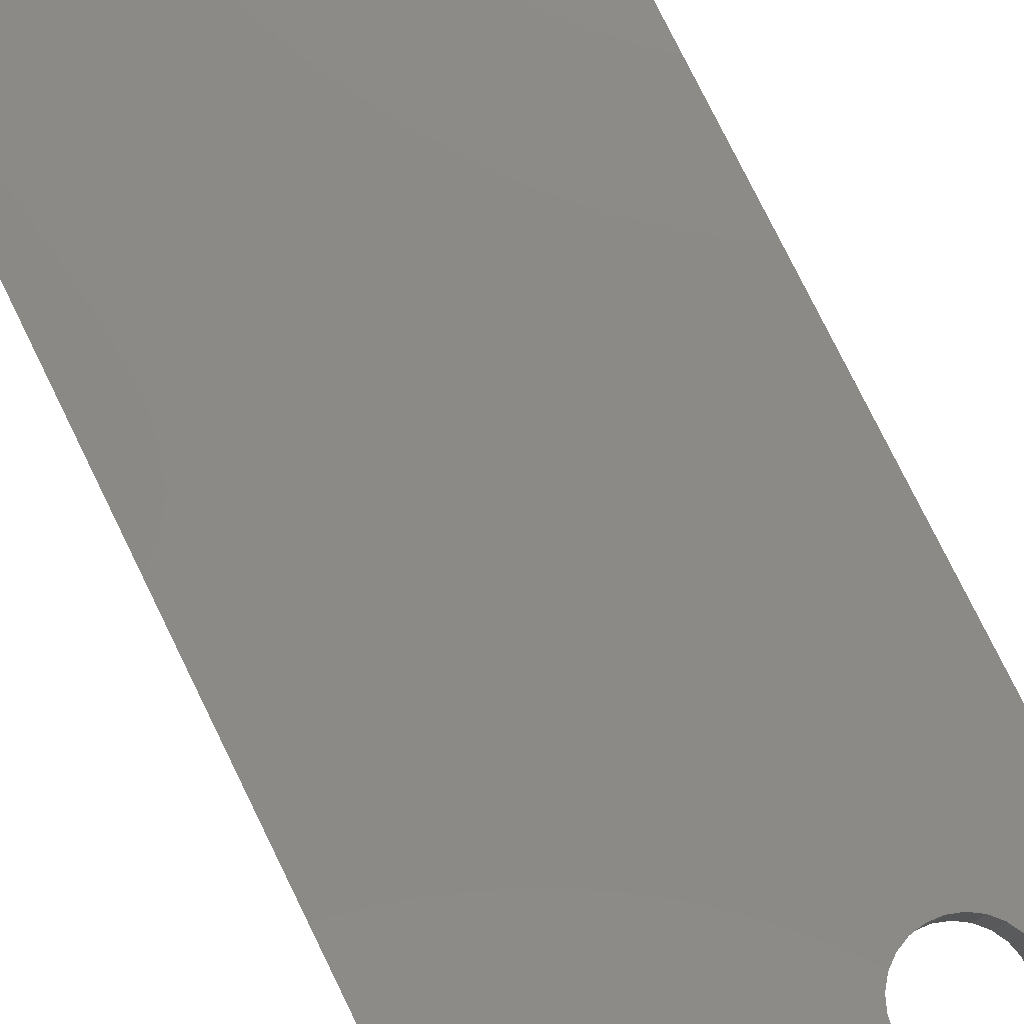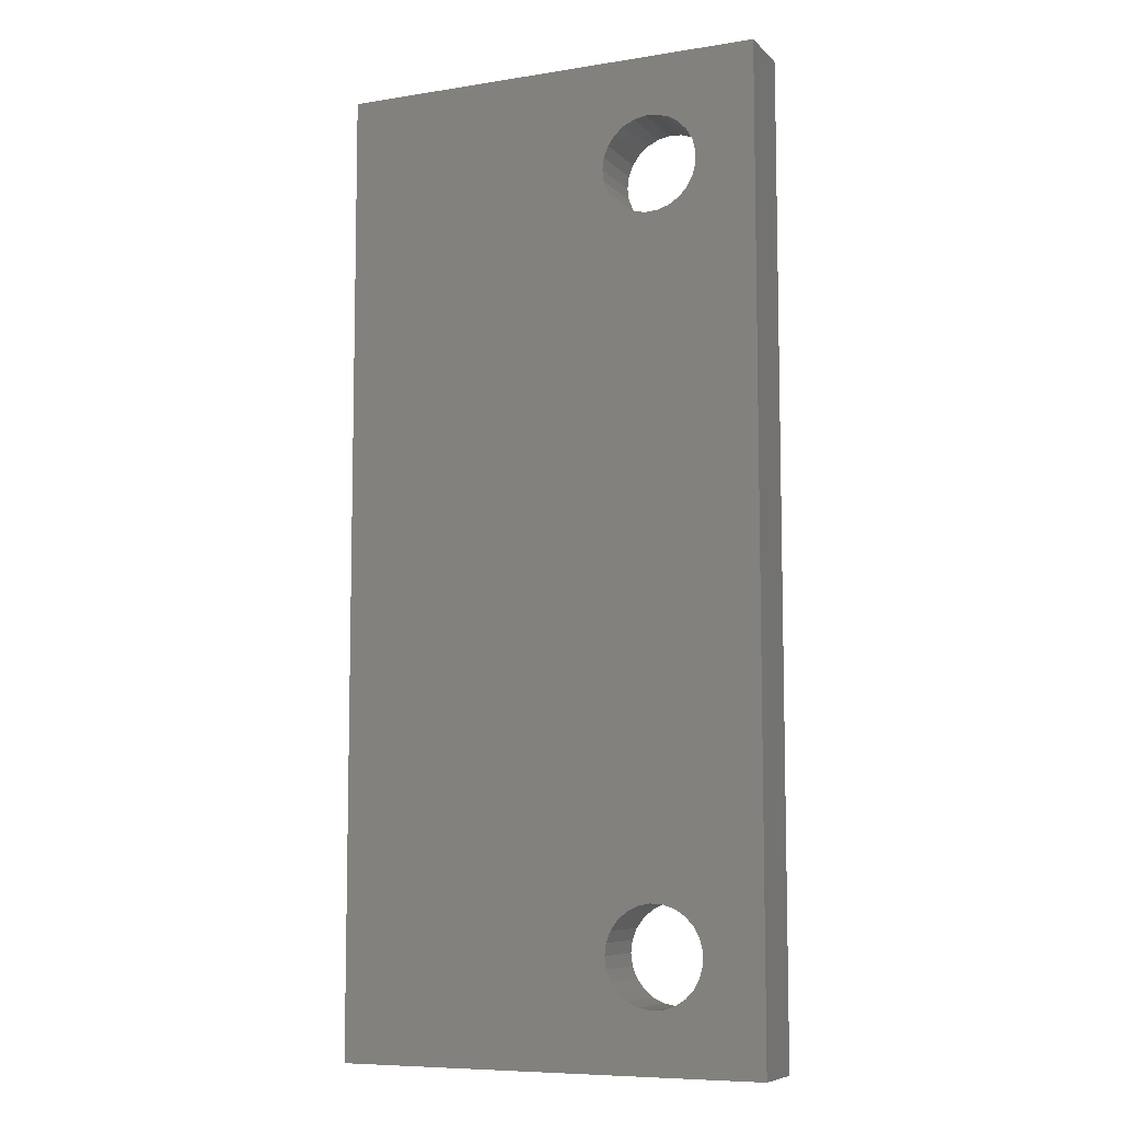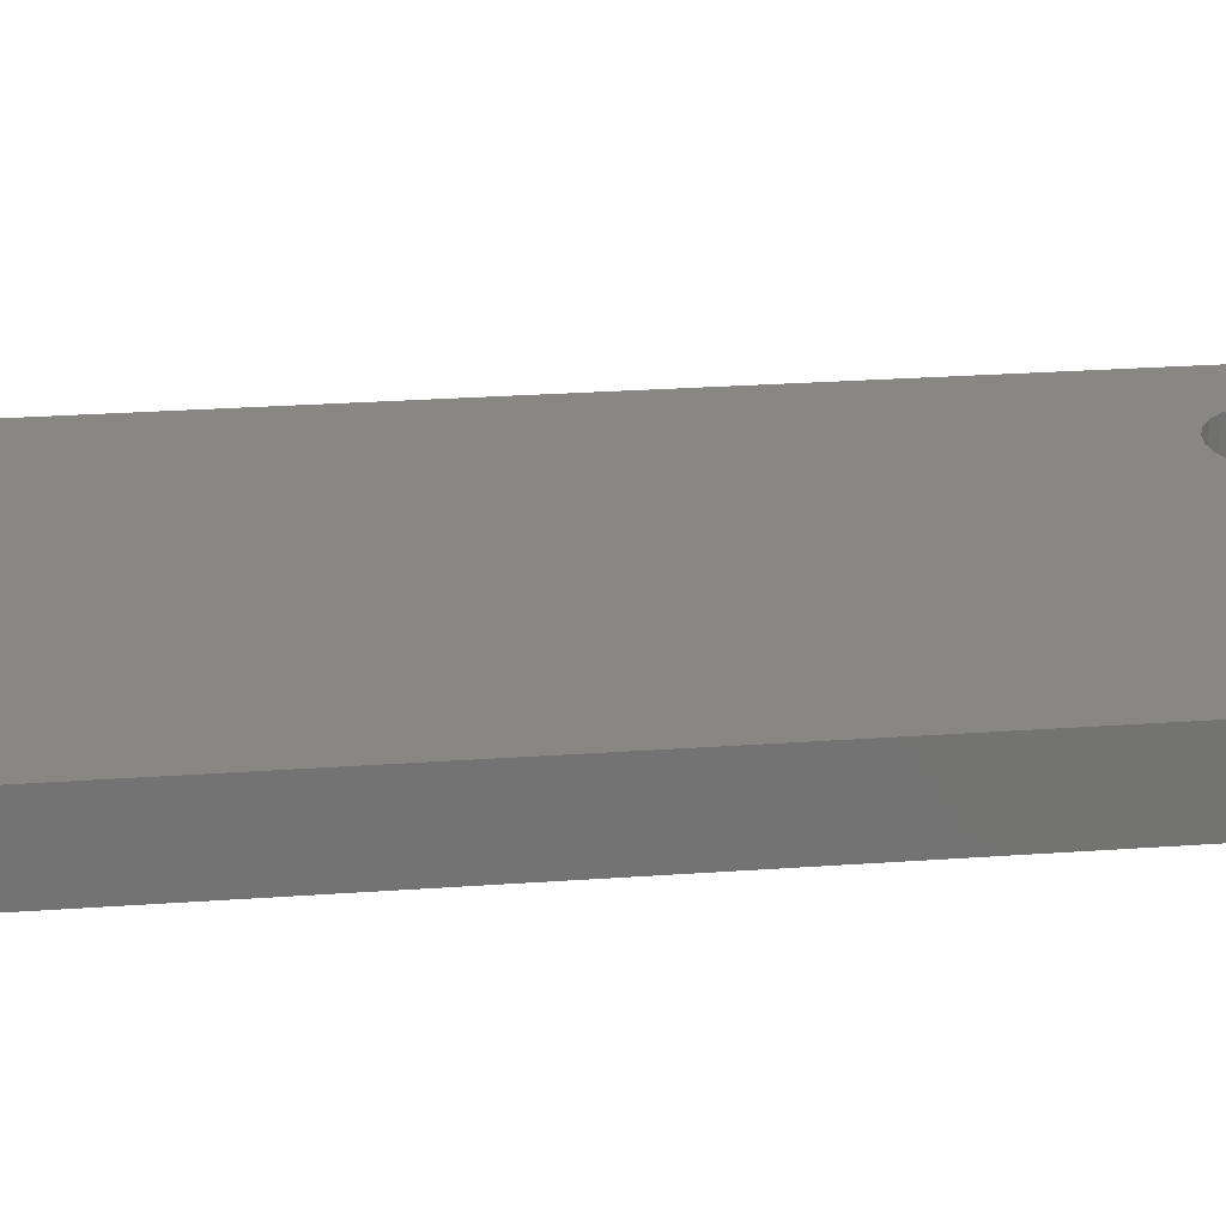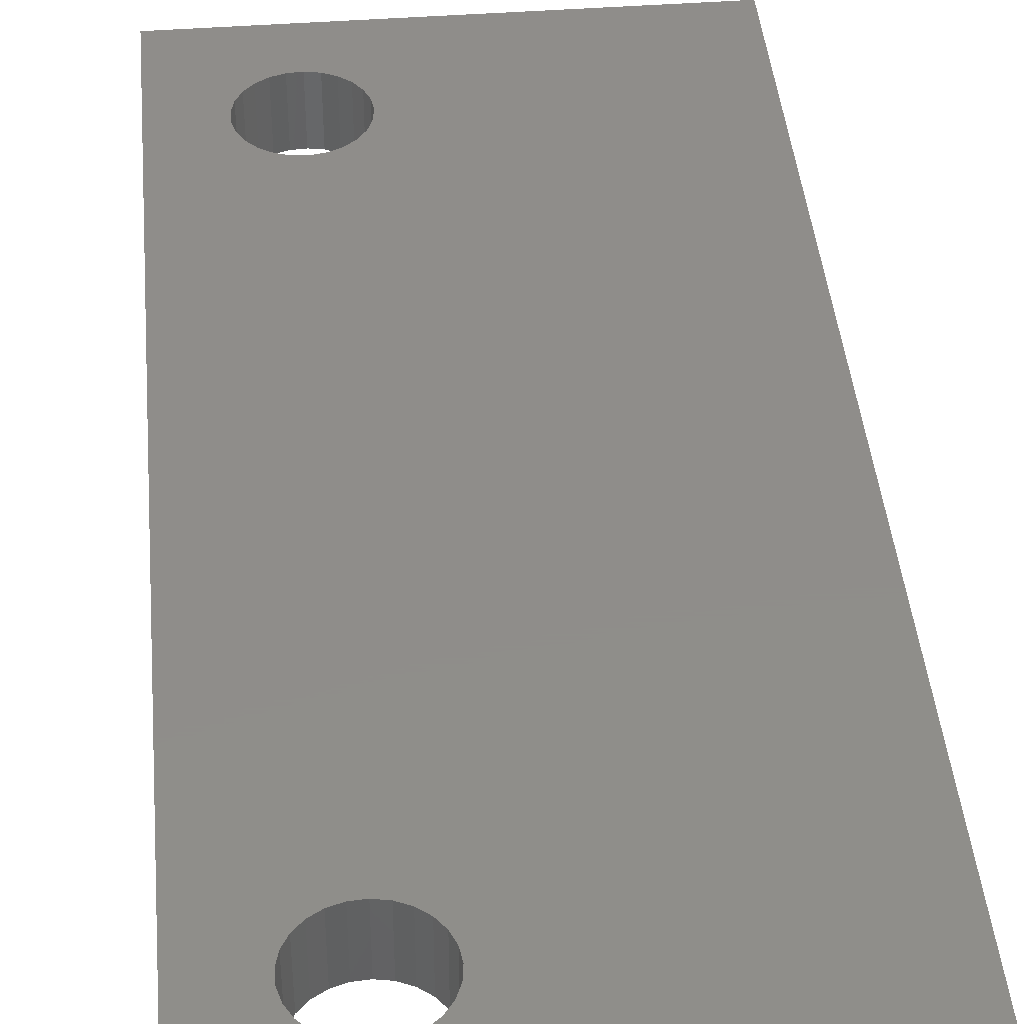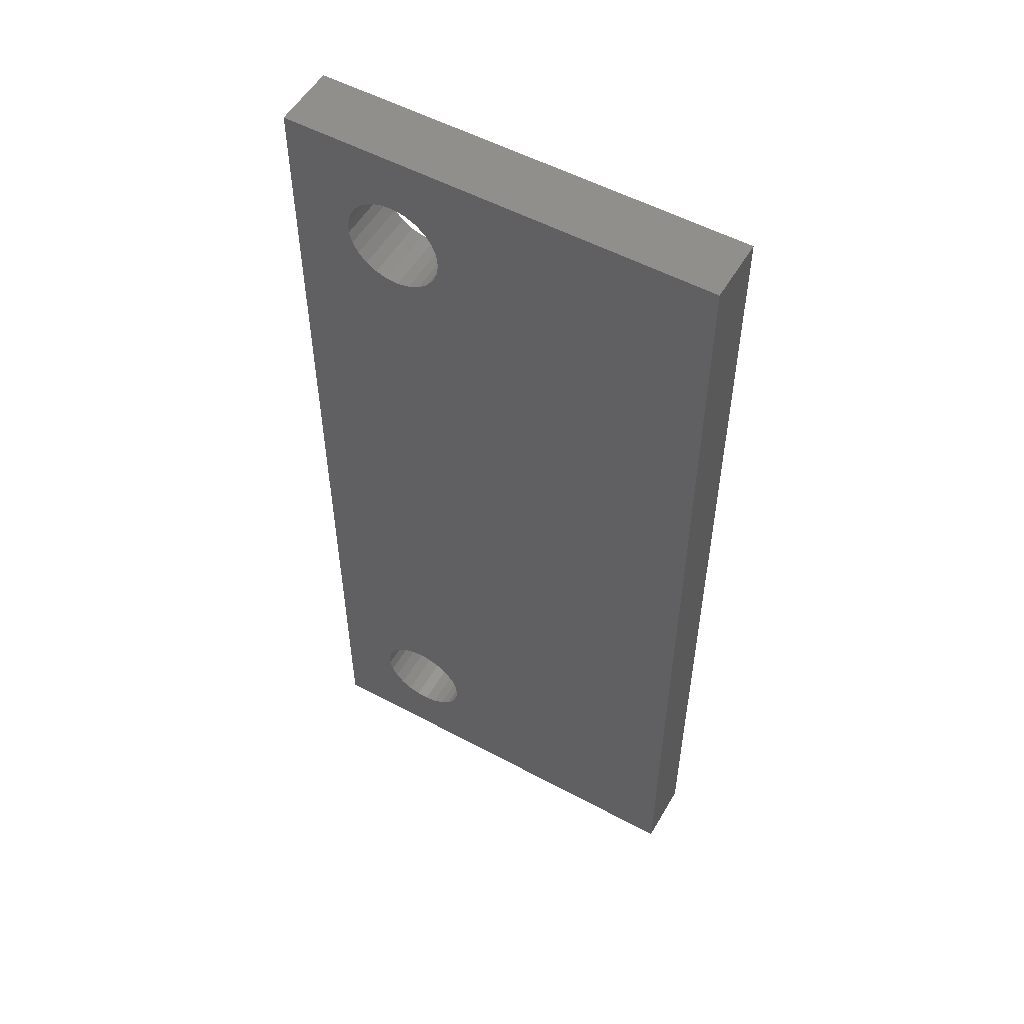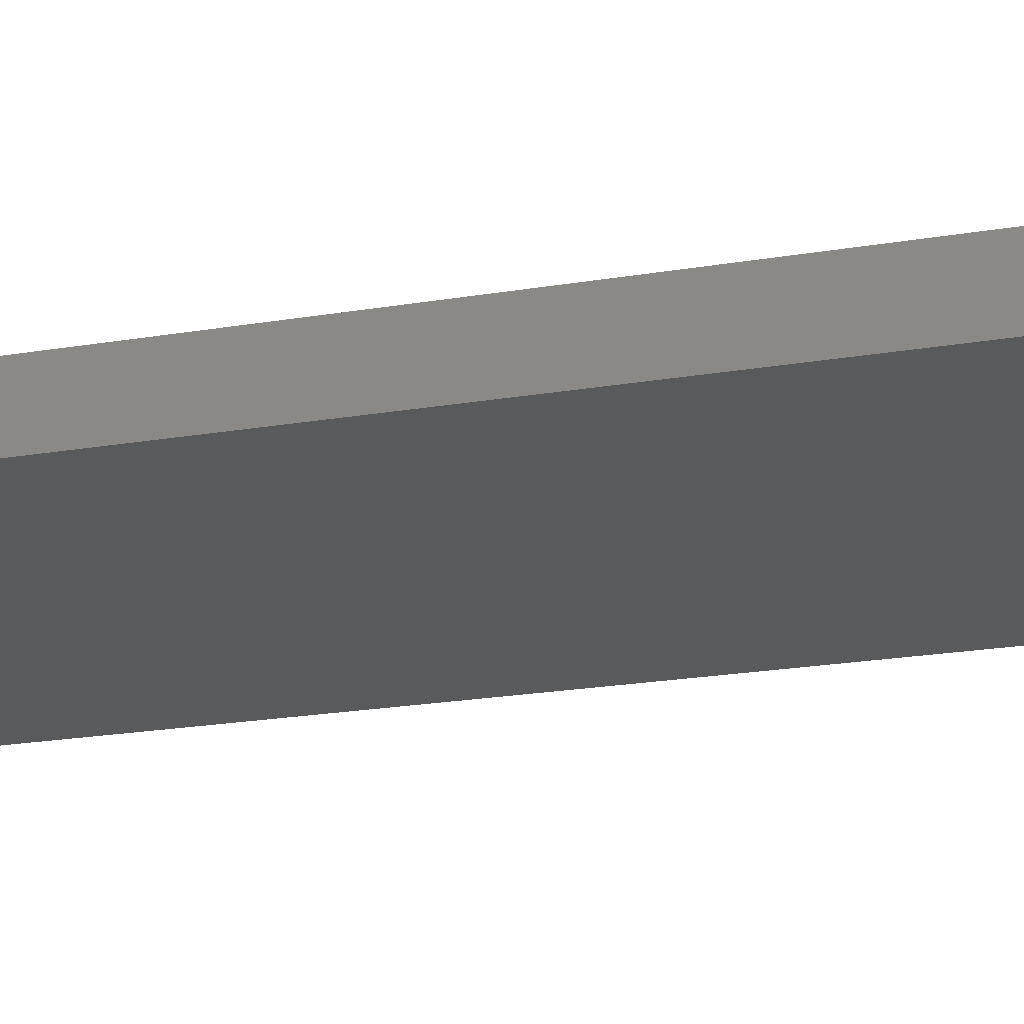
<metadata>
{"format":"stl","ext":"stl","renderer":"f3d","projection":"perspective","resolution":1024,"background":"white","views":[{"elev":78.6,"azim":153.8,"up":"+Z"},{"elev":-7.9,"azim":-155.9,"up":"+Y"},{"elev":25.1,"azim":83.3,"up":"+Z"},{"elev":42.1,"azim":-5.2,"up":"+Z"},{"elev":53.7,"azim":29.8,"up":"+Y"},{"elev":-24.1,"azim":-74.8,"up":"+Z"}]}
</metadata>
<code>
# stl→obj: 108 verts, 220 faces
v 20 0 3
v 20 45 0
v 20 45 3
v 20 0 0
v 6.64 38.46 3
v 6.972 38.92 3
v 7.179 5.56 3
v 7.25 5 3
v 6.972 6.084 3
v 6.64 6.54 3
v 6.206 38.1 3
v 6.206 6.9 3
v 5.695 37.86 3
v 5.695 7.14 3
v 5.141 37.75 3
v 5.141 7.246 3
v 4.578 37.79 3
v 4.578 7.21 3
v 4.042 37.96 3
v 4.042 7.036 3
v 3.566 38.27 3
v 3.566 6.734 3
v 3.18 38.68 3
v 3.18 6.323 3
v 2.908 39.17 3
v 2.908 5.828 3
v 0 45 3
v 2.768 39.72 3
v 7.179 39.44 3
v 7.25 40 3
v 7.179 40.56 3
v 6.972 41.08 3
v 6.64 41.54 3
v 6.206 41.9 3
v 5.695 42.14 3
v 5.141 42.25 3
v 2.768 40.28 3
v 0 0 3
v 2.768 5.282 3
v 2.908 40.83 3
v 3.18 41.32 3
v 3.566 41.73 3
v 4.042 42.04 3
v 4.578 42.21 3
v 7.179 4.44 3
v 6.972 3.916 3
v 6.64 3.46 3
v 6.206 3.1 3
v 5.695 2.86 3
v 5.141 2.754 3
v 4.578 2.79 3
v 4.042 2.964 3
v 3.566 3.266 3
v 3.18 3.677 3
v 2.908 4.172 3
v 2.768 4.718 3
v 6.64 6.54 0
v 6.972 6.084 0
v 7.179 39.44 0
v 7.25 40 0
v 6.972 38.92 0
v 6.64 38.46 0
v 6.206 6.9 0
v 6.206 38.1 0
v 5.695 7.14 0
v 5.695 37.86 0
v 5.141 7.246 0
v 5.141 37.75 0
v 4.578 7.21 0
v 4.578 37.79 0
v 4.042 7.036 0
v 4.042 37.96 0
v 3.566 6.734 0
v 3.566 38.27 0
v 3.18 6.323 0
v 3.18 38.68 0
v 2.908 5.828 0
v 2.908 39.17 0
v 0 0 0
v 2.768 5.282 0
v 7.179 5.56 0
v 7.25 5 0
v 7.179 4.44 0
v 6.972 3.916 0
v 6.64 3.46 0
v 6.206 3.1 0
v 5.695 2.86 0
v 5.141 2.754 0
v 2.768 4.718 0
v 0 45 0
v 2.768 39.72 0
v 2.908 4.172 0
v 3.18 3.677 0
v 3.566 3.266 0
v 4.042 2.964 0
v 4.578 2.79 0
v 7.179 40.56 0
v 6.972 41.08 0
v 6.64 41.54 0
v 6.206 41.9 0
v 5.695 42.14 0
v 5.141 42.25 0
v 4.578 42.21 0
v 4.042 42.04 0
v 3.566 41.73 0
v 3.18 41.32 0
v 2.908 40.83 0
v 2.768 40.28 0
f 1 2 3
f 2 1 4
f 5 3 6
f 1 7 8
f 3 5 1
f 1 9 7
f 10 1 5
f 1 10 9
f 11 10 5
f 11 12 10
f 13 12 11
f 13 14 12
f 15 14 13
f 15 16 14
f 17 16 15
f 17 18 16
f 19 18 17
f 19 20 18
f 21 20 19
f 21 22 20
f 23 22 21
f 23 24 22
f 25 24 23
f 25 26 24
f 27 25 28
f 25 27 26
f 29 3 30
f 3 31 30
f 3 32 31
f 3 33 32
f 3 34 33
f 3 35 34
f 27 35 3
f 35 27 36
f 27 28 37
f 38 26 27
f 26 38 39
f 40 27 37
f 41 27 40
f 42 27 41
f 43 27 42
f 44 27 43
f 36 27 44
f 6 3 29
f 45 1 8
f 46 1 45
f 47 1 46
f 48 1 47
f 49 1 48
f 38 49 50
f 38 50 51
f 49 38 1
f 52 38 51
f 53 38 52
f 54 38 53
f 55 38 54
f 56 38 55
f 39 38 56
f 57 4 58
f 2 59 60
f 4 57 2
f 2 61 59
f 62 2 57
f 2 62 61
f 63 62 57
f 63 64 62
f 65 64 63
f 65 66 64
f 67 66 65
f 67 68 66
f 69 68 67
f 69 70 68
f 71 70 69
f 71 72 70
f 73 72 71
f 73 74 72
f 75 74 73
f 75 76 74
f 77 76 75
f 77 78 76
f 79 77 80
f 77 79 78
f 81 4 82
f 4 83 82
f 4 84 83
f 4 85 84
f 4 86 85
f 4 87 86
f 79 87 4
f 87 79 88
f 79 80 89
f 90 78 79
f 78 90 91
f 92 79 89
f 93 79 92
f 94 79 93
f 95 79 94
f 96 79 95
f 88 79 96
f 58 4 81
f 97 2 60
f 98 2 97
f 99 2 98
f 100 2 99
f 101 2 100
f 90 101 102
f 90 102 103
f 101 90 2
f 104 90 103
f 105 90 104
f 106 90 105
f 107 90 106
f 108 90 107
f 91 90 108
f 79 27 90
f 27 79 38
f 2 27 3
f 27 2 90
f 79 1 38
f 1 79 4
f 65 12 14
f 12 65 63
f 56 80 39
f 80 56 89
f 81 9 58
f 9 81 7
f 86 49 48
f 49 86 87
f 85 48 47
f 48 85 86
f 67 14 16
f 14 67 65
f 83 8 82
f 8 83 45
f 39 77 26
f 77 39 80
f 85 46 84
f 46 85 47
f 87 50 49
f 50 87 88
f 71 18 20
f 18 71 69
f 63 10 12
f 10 63 57
f 82 7 81
f 7 82 8
f 54 92 55
f 92 54 93
f 88 51 50
f 51 88 96
f 58 10 57
f 10 58 9
f 69 16 18
f 16 69 67
f 73 20 22
f 20 73 71
f 84 45 83
f 45 84 46
f 26 75 24
f 75 26 77
f 96 52 51
f 52 96 95
f 53 93 54
f 93 53 94
f 24 73 22
f 73 24 75
f 55 89 56
f 89 55 92
f 95 53 52
f 53 95 94
f 101 34 35
f 34 101 100
f 28 108 37
f 108 28 91
f 97 32 98
f 32 97 31
f 64 13 11
f 13 64 66
f 62 11 5
f 11 62 64
f 102 35 36
f 35 102 101
f 59 30 60
f 30 59 29
f 37 107 40
f 107 37 108
f 62 6 61
f 6 62 5
f 66 15 13
f 15 66 68
f 104 44 43
f 44 104 103
f 100 33 34
f 33 100 99
f 60 31 97
f 31 60 30
f 70 19 17
f 19 70 72
f 23 78 25
f 78 23 76
f 68 17 15
f 17 68 70
f 98 33 99
f 33 98 32
f 103 36 44
f 36 103 102
f 105 43 42
f 43 105 104
f 21 76 23
f 76 21 74
f 41 105 42
f 105 41 106
f 25 91 28
f 91 25 78
f 61 29 59
f 29 61 6
f 72 21 19
f 21 72 74
f 40 106 41
f 106 40 107

</code>
